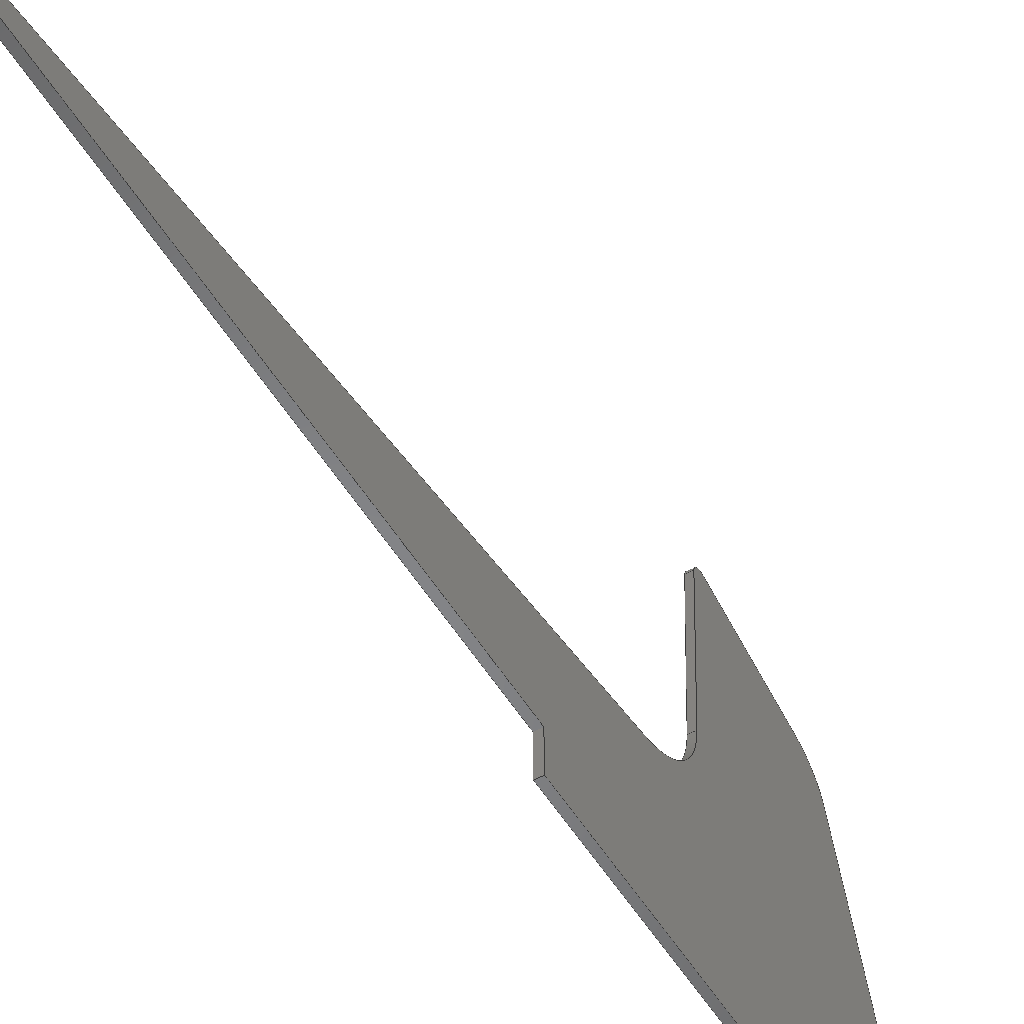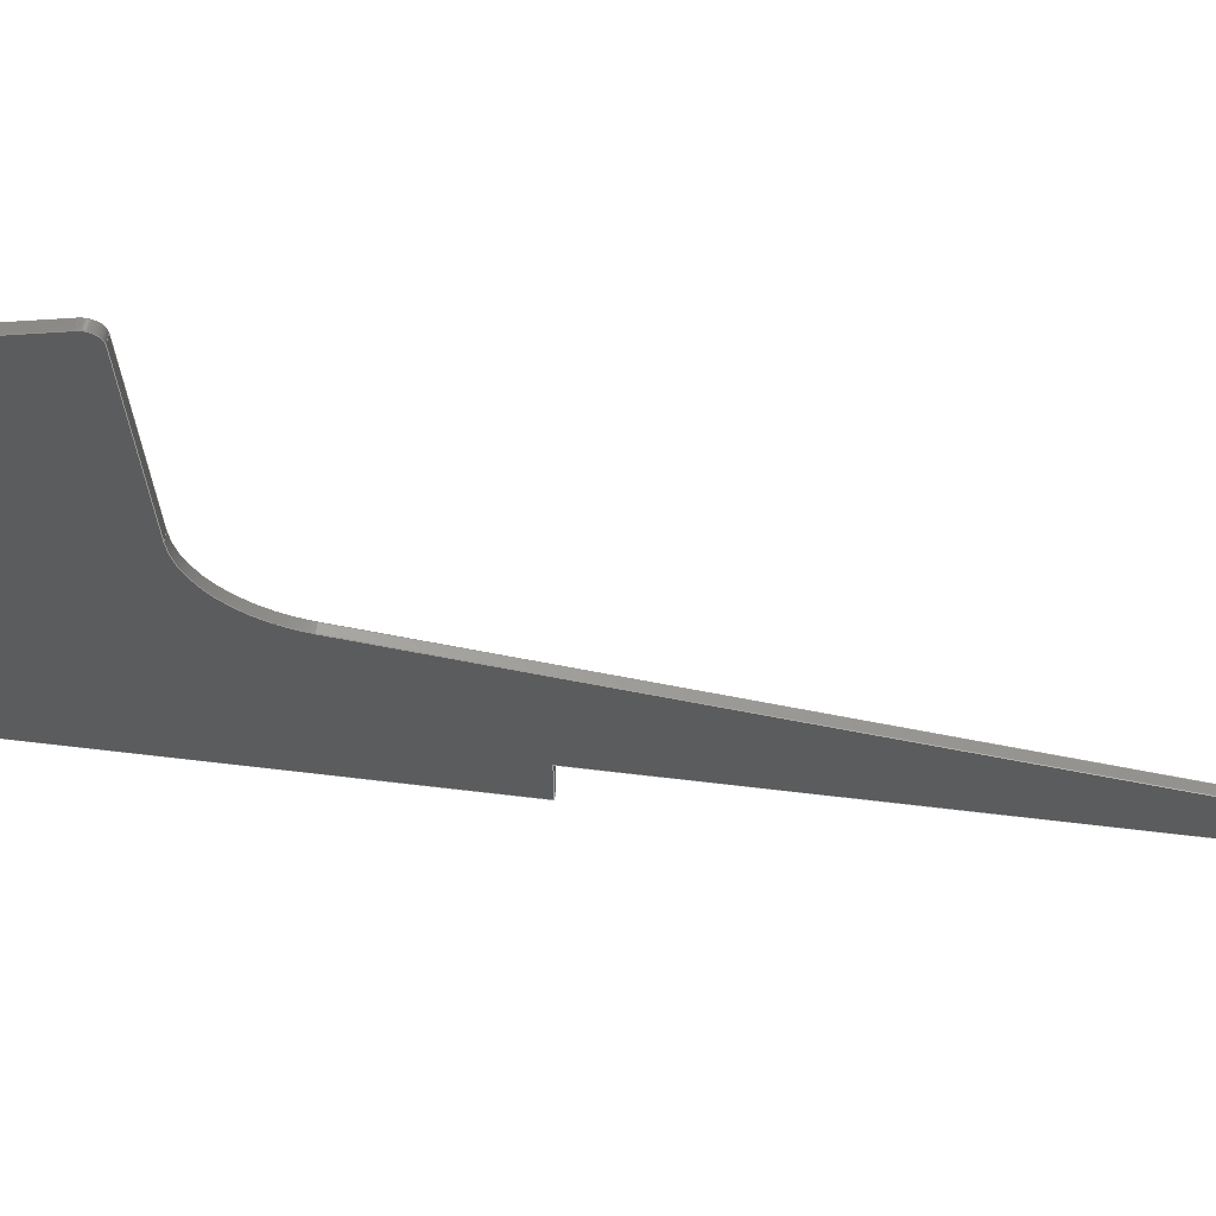
<metadata>
{"format":"step","ext":"step","renderer":"f3d","projection":"perspective","resolution":1024,"background":"white","views":[{"elev":-53.4,"azim":-149.3,"up":"+Z"},{"elev":60.5,"azim":97.1,"up":"+Z"}]}
</metadata>
<code>
ISO-10303-21;
DATA;
#1=MECHANICAL_DESIGN_GEOMETRIC_PRESENTATION_REPRESENTATION('',(#4),#413);
#2=SHAPE_REPRESENTATION_RELATIONSHIP('SRR','None',#420,#3);
#3=ADVANCED_BREP_SHAPE_REPRESENTATION('',(#5),#412);
#4=STYLED_ITEM('',(#429),#5);
#5=MANIFOLD_SOLID_BREP('Body1',#237);
#6=CYLINDRICAL_SURFACE('',#256,1.905);
#7=CYLINDRICAL_SURFACE('',#259,0.5953);
#8=CYLINDRICAL_SURFACE('',#265,1.27);
#9=CYLINDRICAL_SURFACE('',#268,0.2381);
#10=FACE_OUTER_BOUND('',#23,.T.);
#11=FACE_OUTER_BOUND('',#24,.T.);
#12=FACE_OUTER_BOUND('',#25,.T.);
#13=FACE_OUTER_BOUND('',#26,.T.);
#14=FACE_OUTER_BOUND('',#27,.T.);
#15=FACE_OUTER_BOUND('',#28,.T.);
#16=FACE_OUTER_BOUND('',#29,.T.);
#17=FACE_OUTER_BOUND('',#30,.T.);
#18=FACE_OUTER_BOUND('',#31,.T.);
#19=FACE_OUTER_BOUND('',#32,.T.);
#20=FACE_OUTER_BOUND('',#33,.T.);
#21=FACE_OUTER_BOUND('',#34,.T.);
#22=FACE_OUTER_BOUND('',#35,.T.);
#23=EDGE_LOOP('',(#149,#150,#151,#152,#153,#154,#155,#156,#157,#158,#159));
#24=EDGE_LOOP('',(#160,#161,#162,#163));
#25=EDGE_LOOP('',(#164,#165,#166,#167));
#26=EDGE_LOOP('',(#168,#169,#170,#171));
#27=EDGE_LOOP('',(#172,#173,#174,#175));
#28=EDGE_LOOP('',(#176,#177,#178,#179));
#29=EDGE_LOOP('',(#180,#181,#182,#183));
#30=EDGE_LOOP('',(#184,#185,#186,#187));
#31=EDGE_LOOP('',(#188,#189,#190,#191));
#32=EDGE_LOOP('',(#192,#193,#194,#195));
#33=EDGE_LOOP('',(#196,#197,#198,#199));
#34=EDGE_LOOP('',(#200,#201,#202,#203));
#35=EDGE_LOOP('',(#204,#205,#206,#207,#208,#209,#210,#211,#212,#213,#214));
#36=CIRCLE('',#252,1.905);
#37=CIRCLE('',#253,0.5953);
#38=CIRCLE('',#254,1.27);
#39=CIRCLE('',#255,0.2381);
#40=CIRCLE('',#257,1.905);
#41=CIRCLE('',#260,0.5953);
#42=CIRCLE('',#266,1.27);
#43=CIRCLE('',#269,0.2381);
#44=LINE('',#345,#69);
#45=LINE('',#349,#70);
#46=LINE('',#353,#71);
#47=LINE('',#355,#72);
#48=LINE('',#357,#73);
#49=LINE('',#359,#74);
#50=LINE('',#363,#75);
#51=LINE('',#367,#76);
#52=LINE('',#370,#77);
#53=LINE('',#373,#78);
#54=LINE('',#374,#79);
#55=LINE('',#378,#80);
#56=LINE('',#381,#81);
#57=LINE('',#382,#82);
#58=LINE('',#385,#83);
#59=LINE('',#386,#84);
#60=LINE('',#389,#85);
#61=LINE('',#390,#86);
#62=LINE('',#393,#87);
#63=LINE('',#394,#88);
#64=LINE('',#398,#89);
#65=LINE('',#401,#90);
#66=LINE('',#402,#91);
#67=LINE('',#406,#92);
#68=LINE('',#408,#93);
#69=VECTOR('',#276,1);
#70=VECTOR('',#279,1);
#71=VECTOR('',#282,1);
#72=VECTOR('',#283,1);
#73=VECTOR('',#284,1);
#74=VECTOR('',#285,1);
#75=VECTOR('',#288,1);
#76=VECTOR('',#293,1);
#77=VECTOR('',#296,1);
#78=VECTOR('',#299,1);
#79=VECTOR('',#300,1);
#80=VECTOR('',#305,1);
#81=VECTOR('',#308,1);
#82=VECTOR('',#309,1);
#83=VECTOR('',#312,1);
#84=VECTOR('',#313,1);
#85=VECTOR('',#316,1);
#86=VECTOR('',#317,1);
#87=VECTOR('',#320,1);
#88=VECTOR('',#321,1);
#89=VECTOR('',#326,1);
#90=VECTOR('',#329,1);
#91=VECTOR('',#330,1);
#92=VECTOR('',#335,1);
#93=VECTOR('',#338,1);
#94=VERTEX_POINT('',#343);
#95=VERTEX_POINT('',#344);
#96=VERTEX_POINT('',#346);
#97=VERTEX_POINT('',#348);
#98=VERTEX_POINT('',#350);
#99=VERTEX_POINT('',#352);
#100=VERTEX_POINT('',#354);
#101=VERTEX_POINT('',#356);
#102=VERTEX_POINT('',#358);
#103=VERTEX_POINT('',#360);
#104=VERTEX_POINT('',#362);
#105=VERTEX_POINT('',#366);
#106=VERTEX_POINT('',#368);
#107=VERTEX_POINT('',#372);
#108=VERTEX_POINT('',#376);
#109=VERTEX_POINT('',#380);
#110=VERTEX_POINT('',#384);
#111=VERTEX_POINT('',#388);
#112=VERTEX_POINT('',#392);
#113=VERTEX_POINT('',#396);
#114=VERTEX_POINT('',#400);
#115=VERTEX_POINT('',#404);
#116=EDGE_CURVE('',#94,#95,#44,.T.);
#117=EDGE_CURVE('',#95,#96,#36,.T.);
#118=EDGE_CURVE('',#96,#97,#45,.T.);
#119=EDGE_CURVE('',#97,#98,#37,.T.);
#120=EDGE_CURVE('',#98,#99,#46,.T.);
#121=EDGE_CURVE('',#99,#100,#47,.T.);
#122=EDGE_CURVE('',#100,#101,#48,.T.);
#123=EDGE_CURVE('',#101,#102,#49,.T.);
#124=EDGE_CURVE('',#102,#103,#38,.T.);
#125=EDGE_CURVE('',#103,#104,#50,.T.);
#126=EDGE_CURVE('',#104,#94,#39,.T.);
#127=EDGE_CURVE('',#105,#95,#51,.T.);
#128=EDGE_CURVE('',#106,#105,#40,.T.);
#129=EDGE_CURVE('',#96,#106,#52,.T.);
#130=EDGE_CURVE('',#107,#106,#53,.T.);
#131=EDGE_CURVE('',#97,#107,#54,.T.);
#132=EDGE_CURVE('',#108,#107,#41,.T.);
#133=EDGE_CURVE('',#98,#108,#55,.T.);
#134=EDGE_CURVE('',#109,#108,#56,.T.);
#135=EDGE_CURVE('',#99,#109,#57,.T.);
#136=EDGE_CURVE('',#110,#109,#58,.T.);
#137=EDGE_CURVE('',#100,#110,#59,.T.);
#138=EDGE_CURVE('',#111,#110,#60,.T.);
#139=EDGE_CURVE('',#101,#111,#61,.T.);
#140=EDGE_CURVE('',#112,#111,#62,.T.);
#141=EDGE_CURVE('',#102,#112,#63,.T.);
#142=EDGE_CURVE('',#113,#112,#42,.T.);
#143=EDGE_CURVE('',#103,#113,#64,.T.);
#144=EDGE_CURVE('',#114,#113,#65,.T.);
#145=EDGE_CURVE('',#104,#114,#66,.T.);
#146=EDGE_CURVE('',#115,#114,#43,.T.);
#147=EDGE_CURVE('',#94,#115,#67,.T.);
#148=EDGE_CURVE('',#105,#115,#68,.T.);
#149=ORIENTED_EDGE('',*,*,#116,.T.);
#150=ORIENTED_EDGE('',*,*,#117,.T.);
#151=ORIENTED_EDGE('',*,*,#118,.T.);
#152=ORIENTED_EDGE('',*,*,#119,.T.);
#153=ORIENTED_EDGE('',*,*,#120,.T.);
#154=ORIENTED_EDGE('',*,*,#121,.T.);
#155=ORIENTED_EDGE('',*,*,#122,.T.);
#156=ORIENTED_EDGE('',*,*,#123,.T.);
#157=ORIENTED_EDGE('',*,*,#124,.T.);
#158=ORIENTED_EDGE('',*,*,#125,.T.);
#159=ORIENTED_EDGE('',*,*,#126,.T.);
#160=ORIENTED_EDGE('',*,*,#127,.F.);
#161=ORIENTED_EDGE('',*,*,#128,.F.);
#162=ORIENTED_EDGE('',*,*,#129,.F.);
#163=ORIENTED_EDGE('',*,*,#117,.F.);
#164=ORIENTED_EDGE('',*,*,#129,.T.);
#165=ORIENTED_EDGE('',*,*,#130,.F.);
#166=ORIENTED_EDGE('',*,*,#131,.F.);
#167=ORIENTED_EDGE('',*,*,#118,.F.);
#168=ORIENTED_EDGE('',*,*,#131,.T.);
#169=ORIENTED_EDGE('',*,*,#132,.F.);
#170=ORIENTED_EDGE('',*,*,#133,.F.);
#171=ORIENTED_EDGE('',*,*,#119,.F.);
#172=ORIENTED_EDGE('',*,*,#133,.T.);
#173=ORIENTED_EDGE('',*,*,#134,.F.);
#174=ORIENTED_EDGE('',*,*,#135,.F.);
#175=ORIENTED_EDGE('',*,*,#120,.F.);
#176=ORIENTED_EDGE('',*,*,#135,.T.);
#177=ORIENTED_EDGE('',*,*,#136,.F.);
#178=ORIENTED_EDGE('',*,*,#137,.F.);
#179=ORIENTED_EDGE('',*,*,#121,.F.);
#180=ORIENTED_EDGE('',*,*,#137,.T.);
#181=ORIENTED_EDGE('',*,*,#138,.F.);
#182=ORIENTED_EDGE('',*,*,#139,.F.);
#183=ORIENTED_EDGE('',*,*,#122,.F.);
#184=ORIENTED_EDGE('',*,*,#139,.T.);
#185=ORIENTED_EDGE('',*,*,#140,.F.);
#186=ORIENTED_EDGE('',*,*,#141,.F.);
#187=ORIENTED_EDGE('',*,*,#123,.F.);
#188=ORIENTED_EDGE('',*,*,#141,.T.);
#189=ORIENTED_EDGE('',*,*,#142,.F.);
#190=ORIENTED_EDGE('',*,*,#143,.F.);
#191=ORIENTED_EDGE('',*,*,#124,.F.);
#192=ORIENTED_EDGE('',*,*,#143,.T.);
#193=ORIENTED_EDGE('',*,*,#144,.F.);
#194=ORIENTED_EDGE('',*,*,#145,.F.);
#195=ORIENTED_EDGE('',*,*,#125,.F.);
#196=ORIENTED_EDGE('',*,*,#145,.T.);
#197=ORIENTED_EDGE('',*,*,#146,.F.);
#198=ORIENTED_EDGE('',*,*,#147,.F.);
#199=ORIENTED_EDGE('',*,*,#126,.F.);
#200=ORIENTED_EDGE('',*,*,#147,.T.);
#201=ORIENTED_EDGE('',*,*,#148,.F.);
#202=ORIENTED_EDGE('',*,*,#127,.T.);
#203=ORIENTED_EDGE('',*,*,#116,.F.);
#204=ORIENTED_EDGE('',*,*,#148,.T.);
#205=ORIENTED_EDGE('',*,*,#146,.T.);
#206=ORIENTED_EDGE('',*,*,#144,.T.);
#207=ORIENTED_EDGE('',*,*,#142,.T.);
#208=ORIENTED_EDGE('',*,*,#140,.T.);
#209=ORIENTED_EDGE('',*,*,#138,.T.);
#210=ORIENTED_EDGE('',*,*,#136,.T.);
#211=ORIENTED_EDGE('',*,*,#134,.T.);
#212=ORIENTED_EDGE('',*,*,#132,.T.);
#213=ORIENTED_EDGE('',*,*,#130,.T.);
#214=ORIENTED_EDGE('',*,*,#128,.T.);
#215=PLANE('',#251);
#216=PLANE('',#258);
#217=PLANE('',#261);
#218=PLANE('',#262);
#219=PLANE('',#263);
#220=PLANE('',#264);
#221=PLANE('',#267);
#222=PLANE('',#270);
#223=PLANE('',#271);
#224=ADVANCED_FACE('',(#10),#215,.F.);
#225=ADVANCED_FACE('',(#11),#6,.F.);
#226=ADVANCED_FACE('',(#12),#216,.T.);
#227=ADVANCED_FACE('',(#13),#7,.T.);
#228=ADVANCED_FACE('',(#14),#217,.T.);
#229=ADVANCED_FACE('',(#15),#218,.T.);
#230=ADVANCED_FACE('',(#16),#219,.T.);
#231=ADVANCED_FACE('',(#17),#220,.T.);
#232=ADVANCED_FACE('',(#18),#8,.T.);
#233=ADVANCED_FACE('',(#19),#221,.T.);
#234=ADVANCED_FACE('',(#20),#9,.T.);
#235=ADVANCED_FACE('',(#21),#222,.T.);
#236=ADVANCED_FACE('',(#22),#223,.T.);
#237=CLOSED_SHELL('',(#224,#225,#226,#227,#228,#229,#230,#231,#232,#233,
#234,#235,#236));
#238=DERIVED_UNIT_ELEMENT(#240,1);
#239=DERIVED_UNIT_ELEMENT(#415,3);
#240=(
MASS_UNIT()
NAMED_UNIT(*)
SI_UNIT(.KILO.,.GRAM.)
);
#241=DERIVED_UNIT((#238,#239));
#242=MEASURE_REPRESENTATION_ITEM('density measure',
POSITIVE_RATIO_MEASURE(1060),#241);
#243=PROPERTY_DEFINITION_REPRESENTATION(#248,#245);
#244=PROPERTY_DEFINITION_REPRESENTATION(#249,#246);
#245=REPRESENTATION('material name',(#247),#412);
#246=REPRESENTATION('density',(#242),#412);
#247=DESCRIPTIVE_REPRESENTATION_ITEM('ABS Plastic','ABS Plastic');
#248=PROPERTY_DEFINITION('material property','material name',#422);
#249=PROPERTY_DEFINITION('material property','density of part',#422);
#250=AXIS2_PLACEMENT_3D('placement',#341,#272,#273);
#251=AXIS2_PLACEMENT_3D('',#342,#274,#275);
#252=AXIS2_PLACEMENT_3D('',#347,#277,#278);
#253=AXIS2_PLACEMENT_3D('',#351,#280,#281);
#254=AXIS2_PLACEMENT_3D('',#361,#286,#287);
#255=AXIS2_PLACEMENT_3D('',#364,#289,#290);
#256=AXIS2_PLACEMENT_3D('',#365,#291,#292);
#257=AXIS2_PLACEMENT_3D('',#369,#294,#295);
#258=AXIS2_PLACEMENT_3D('',#371,#297,#298);
#259=AXIS2_PLACEMENT_3D('',#375,#301,#302);
#260=AXIS2_PLACEMENT_3D('',#377,#303,#304);
#261=AXIS2_PLACEMENT_3D('',#379,#306,#307);
#262=AXIS2_PLACEMENT_3D('',#383,#310,#311);
#263=AXIS2_PLACEMENT_3D('',#387,#314,#315);
#264=AXIS2_PLACEMENT_3D('',#391,#318,#319);
#265=AXIS2_PLACEMENT_3D('',#395,#322,#323);
#266=AXIS2_PLACEMENT_3D('',#397,#324,#325);
#267=AXIS2_PLACEMENT_3D('',#399,#327,#328);
#268=AXIS2_PLACEMENT_3D('',#403,#331,#332);
#269=AXIS2_PLACEMENT_3D('',#405,#333,#334);
#270=AXIS2_PLACEMENT_3D('',#407,#336,#337);
#271=AXIS2_PLACEMENT_3D('',#409,#339,#340);
#272=DIRECTION('axis',(0,0,1));
#273=DIRECTION('refdir',(1,0,0));
#274=DIRECTION('center_axis',(1,0,0));
#275=DIRECTION('ref_axis',(0,1,0));
#276=DIRECTION('',(0,0.06069,-0.9982));
#277=DIRECTION('center_axis',(1,0,0));
#278=DIRECTION('ref_axis',(0,-0.9982,-0.06069));
#279=DIRECTION('',(0,0.9893,-0.1461));
#280=DIRECTION('center_axis',(-1,0,0));
#281=DIRECTION('ref_axis',(0,0.9881,0.1537));
#282=DIRECTION('',(0,-1,0));
#283=DIRECTION('',(0,1.903e-15,-1));
#284=DIRECTION('',(0,-1,8.074e-17));
#285=DIRECTION('',(0,0.2841,0.9588));
#286=DIRECTION('center_axis',(-1,0,0));
#287=DIRECTION('ref_axis',(0,-0.28,0.96));
#288=DIRECTION('',(0,0.96,0.28));
#289=DIRECTION('center_axis',(-1,0,0));
#290=DIRECTION('ref_axis',(0,0.9982,0.06069));
#291=DIRECTION('center_axis',(1,0,0));
#292=DIRECTION('ref_axis',(0,-0.9982,-0.06069));
#293=DIRECTION('',(-1,0,0));
#294=DIRECTION('center_axis',(-1,0,0));
#295=DIRECTION('ref_axis',(0,-0.9982,-0.06069));
#296=DIRECTION('',(1,0,0));
#297=DIRECTION('center_axis',(0,0.1461,0.9893));
#298=DIRECTION('ref_axis',(0,-0.9893,0.1461));
#299=DIRECTION('',(0,-0.9893,0.1461));
#300=DIRECTION('',(1,0,0));
#301=DIRECTION('center_axis',(1,0,0));
#302=DIRECTION('ref_axis',(0,0.9881,0.1537));
#303=DIRECTION('center_axis',(1,0,0));
#304=DIRECTION('ref_axis',(0,0.9881,0.1537));
#305=DIRECTION('',(1,0,0));
#306=DIRECTION('center_axis',(0,0,-1));
#307=DIRECTION('ref_axis',(0,1,0));
#308=DIRECTION('',(0,1,0));
#309=DIRECTION('',(1,0,0));
#310=DIRECTION('center_axis',(0,1,1.903e-15));
#311=DIRECTION('ref_axis',(0,-1.903e-15,1));
#312=DIRECTION('',(0,-1.903e-15,1));
#313=DIRECTION('',(1,0,0));
#314=DIRECTION('center_axis',(0,-8.074e-17,-1));
#315=DIRECTION('ref_axis',(0,1,-8.074e-17));
#316=DIRECTION('',(0,1,-8.074e-17));
#317=DIRECTION('',(1,0,0));
#318=DIRECTION('center_axis',(0,-0.9588,0.2841));
#319=DIRECTION('ref_axis',(0,-0.2841,-0.9588));
#320=DIRECTION('',(0,-0.2841,-0.9588));
#321=DIRECTION('',(1,0,0));
#322=DIRECTION('center_axis',(1,0,0));
#323=DIRECTION('ref_axis',(0,-0.28,0.96));
#324=DIRECTION('center_axis',(1,0,0));
#325=DIRECTION('ref_axis',(0,-0.28,0.96));
#326=DIRECTION('',(1,0,0));
#327=DIRECTION('center_axis',(0,-0.28,0.96));
#328=DIRECTION('ref_axis',(0,-0.96,-0.28));
#329=DIRECTION('',(0,-0.96,-0.28));
#330=DIRECTION('',(1,0,0));
#331=DIRECTION('center_axis',(1,0,0));
#332=DIRECTION('ref_axis',(0,0.9982,0.06069));
#333=DIRECTION('center_axis',(1,0,0));
#334=DIRECTION('ref_axis',(0,0.9982,0.06069));
#335=DIRECTION('',(1,0,0));
#336=DIRECTION('center_axis',(0,0.9982,0.06069));
#337=DIRECTION('ref_axis',(0,-0.06069,0.9982));
#338=DIRECTION('',(0,-0.06069,0.9982));
#339=DIRECTION('center_axis',(1,0,0));
#340=DIRECTION('ref_axis',(0,1,0));
#341=CARTESIAN_POINT('',(0,0,0));
#342=CARTESIAN_POINT('Origin',(-0.07938,11.66,6.533));
#343=CARTESIAN_POINT('',(-0.07938,6.368,11.11));
#344=CARTESIAN_POINT('',(-0.07938,6.613,7.082));
#345=CARTESIAN_POINT('',(-0.07938,6.613,7.082));
#346=CARTESIAN_POINT('',(-0.07938,8.237,5.313));
#347=CARTESIAN_POINT('Origin',(-0.07938,8.515,7.197));
#348=CARTESIAN_POINT('',(-0.07938,22.82,3.159));
#349=CARTESIAN_POINT('',(-0.07938,22.82,3.159));
#350=CARTESIAN_POINT('',(-0.07938,23.32,2.662));
#351=CARTESIAN_POINT('Origin',(-0.07938,22.73,2.571));
#352=CARTESIAN_POINT('',(-0.07938,11,2.662));
#353=CARTESIAN_POINT('',(-0.07938,11,2.662));
#354=CARTESIAN_POINT('',(-0.07938,11,1.728));
#355=CARTESIAN_POINT('',(-0.07938,11,1.728));
#356=CARTESIAN_POINT('',(-0.07938,0,1.728));
#357=CARTESIAN_POINT('',(-0.07938,0,1.728));
#358=CARTESIAN_POINT('',(-0.07938,2.343,9.637));
#359=CARTESIAN_POINT('',(-0.07938,2.343,9.637));
#360=CARTESIAN_POINT('',(-0.07938,3.205,10.49));
#361=CARTESIAN_POINT('Origin',(-0.07938,3.561,9.276));
#362=CARTESIAN_POINT('',(-0.07938,6.064,11.33));
#363=CARTESIAN_POINT('',(-0.07938,6.064,11.33));
#364=CARTESIAN_POINT('Origin',(-0.07938,6.13,11.1));
#365=CARTESIAN_POINT('Origin',(0,8.515,7.197));
#366=CARTESIAN_POINT('',(0.07938,6.613,7.082));
#367=CARTESIAN_POINT('',(0,6.613,7.082));
#368=CARTESIAN_POINT('',(0.07938,8.237,5.313));
#369=CARTESIAN_POINT('Origin',(0.07938,8.515,7.197));
#370=CARTESIAN_POINT('',(0,8.237,5.313));
#371=CARTESIAN_POINT('Origin',(0,22.82,3.159));
#372=CARTESIAN_POINT('',(0.07938,22.82,3.159));
#373=CARTESIAN_POINT('',(0.07938,22.82,3.159));
#374=CARTESIAN_POINT('',(0,22.82,3.159));
#375=CARTESIAN_POINT('Origin',(0,22.73,2.571));
#376=CARTESIAN_POINT('',(0.07938,23.32,2.662));
#377=CARTESIAN_POINT('Origin',(0.07938,22.73,2.571));
#378=CARTESIAN_POINT('',(0,23.32,2.662));
#379=CARTESIAN_POINT('Origin',(0,11,2.662));
#380=CARTESIAN_POINT('',(0.07938,11,2.662));
#381=CARTESIAN_POINT('',(0.07938,11,2.662));
#382=CARTESIAN_POINT('',(0,11,2.662));
#383=CARTESIAN_POINT('Origin',(0,11,1.728));
#384=CARTESIAN_POINT('',(0.07938,11,1.728));
#385=CARTESIAN_POINT('',(0.07938,11,1.728));
#386=CARTESIAN_POINT('',(0,11,1.728));
#387=CARTESIAN_POINT('Origin',(0,0,1.728));
#388=CARTESIAN_POINT('',(0.07938,0,1.728));
#389=CARTESIAN_POINT('',(0.07938,0,1.728));
#390=CARTESIAN_POINT('',(0,0,1.728));
#391=CARTESIAN_POINT('Origin',(0,2.343,9.637));
#392=CARTESIAN_POINT('',(0.07938,2.343,9.637));
#393=CARTESIAN_POINT('',(0.07938,2.343,9.637));
#394=CARTESIAN_POINT('',(0,2.343,9.637));
#395=CARTESIAN_POINT('Origin',(0,3.561,9.276));
#396=CARTESIAN_POINT('',(0.07938,3.205,10.49));
#397=CARTESIAN_POINT('Origin',(0.07938,3.561,9.276));
#398=CARTESIAN_POINT('',(0,3.205,10.49));
#399=CARTESIAN_POINT('Origin',(0,6.064,11.33));
#400=CARTESIAN_POINT('',(0.07938,6.064,11.33));
#401=CARTESIAN_POINT('',(0.07938,6.064,11.33));
#402=CARTESIAN_POINT('',(0,6.064,11.33));
#403=CARTESIAN_POINT('Origin',(0,6.13,11.1));
#404=CARTESIAN_POINT('',(0.07938,6.368,11.11));
#405=CARTESIAN_POINT('Origin',(0.07938,6.13,11.1));
#406=CARTESIAN_POINT('',(0,6.368,11.11));
#407=CARTESIAN_POINT('Origin',(0,6.613,7.082));
#408=CARTESIAN_POINT('',(0.07938,6.613,7.082));
#409=CARTESIAN_POINT('Origin',(0.07938,11.66,6.533));
#410=UNCERTAINTY_MEASURE_WITH_UNIT(LENGTH_MEASURE(0.001),#414,
'DISTANCE_ACCURACY_VALUE',
'Maximum model space distance between geometric entities at asserted c
onnectivities');
#411=UNCERTAINTY_MEASURE_WITH_UNIT(LENGTH_MEASURE(0.001),#414,
'DISTANCE_ACCURACY_VALUE',
'Maximum model space distance between geometric entities at asserted c
onnectivities');
#412=(
GEOMETRIC_REPRESENTATION_CONTEXT(3)
GLOBAL_UNCERTAINTY_ASSIGNED_CONTEXT((#410))
GLOBAL_UNIT_ASSIGNED_CONTEXT((#414,#416,#417))
REPRESENTATION_CONTEXT('','3D')
);
#413=(
GEOMETRIC_REPRESENTATION_CONTEXT(3)
GLOBAL_UNCERTAINTY_ASSIGNED_CONTEXT((#411))
GLOBAL_UNIT_ASSIGNED_CONTEXT((#414,#416,#417))
REPRESENTATION_CONTEXT('','3D')
);
#414=(
LENGTH_UNIT()
NAMED_UNIT(*)
SI_UNIT(.CENTI.,.METRE.)
);
#415=(
LENGTH_UNIT()
NAMED_UNIT(*)
SI_UNIT($,.METRE.)
);
#416=(
NAMED_UNIT(*)
PLANE_ANGLE_UNIT()
SI_UNIT($,.RADIAN.)
);
#417=(
NAMED_UNIT(*)
SI_UNIT($,.STERADIAN.)
SOLID_ANGLE_UNIT()
);
#418=SHAPE_DEFINITION_REPRESENTATION(#419,#420);
#419=PRODUCT_DEFINITION_SHAPE('',$,#422);
#420=SHAPE_REPRESENTATION('',(#250),#412);
#421=PRODUCT_DEFINITION_CONTEXT('part definition',#426,'design');
#422=PRODUCT_DEFINITION('Fin','Fin',#423,#421);
#423=PRODUCT_DEFINITION_FORMATION('',$,#428);
#424=PRODUCT_RELATED_PRODUCT_CATEGORY('Fin','Fin',(#428));
#425=APPLICATION_PROTOCOL_DEFINITION('international standard',
'automotive_design',2009,#426);
#426=APPLICATION_CONTEXT(
'Core Data for Automotive Mechanical Design Process');
#427=PRODUCT_CONTEXT('part definition',#426,'mechanical');
#428=PRODUCT('Fin','Fin',$,(#427));
#429=PRESENTATION_STYLE_ASSIGNMENT((#430));
#430=SURFACE_STYLE_USAGE(.BOTH.,#431);
#431=SURFACE_SIDE_STYLE('',(#432));
#432=SURFACE_STYLE_FILL_AREA(#433);
#433=FILL_AREA_STYLE('ABS (White)',(#434));
#434=FILL_AREA_STYLE_COLOUR('ABS (White)',#435);
#435=COLOUR_RGB('ABS (White)',0.9647,0.9647,0.9529);
ENDSEC;
END-ISO-10303-21;

</code>
